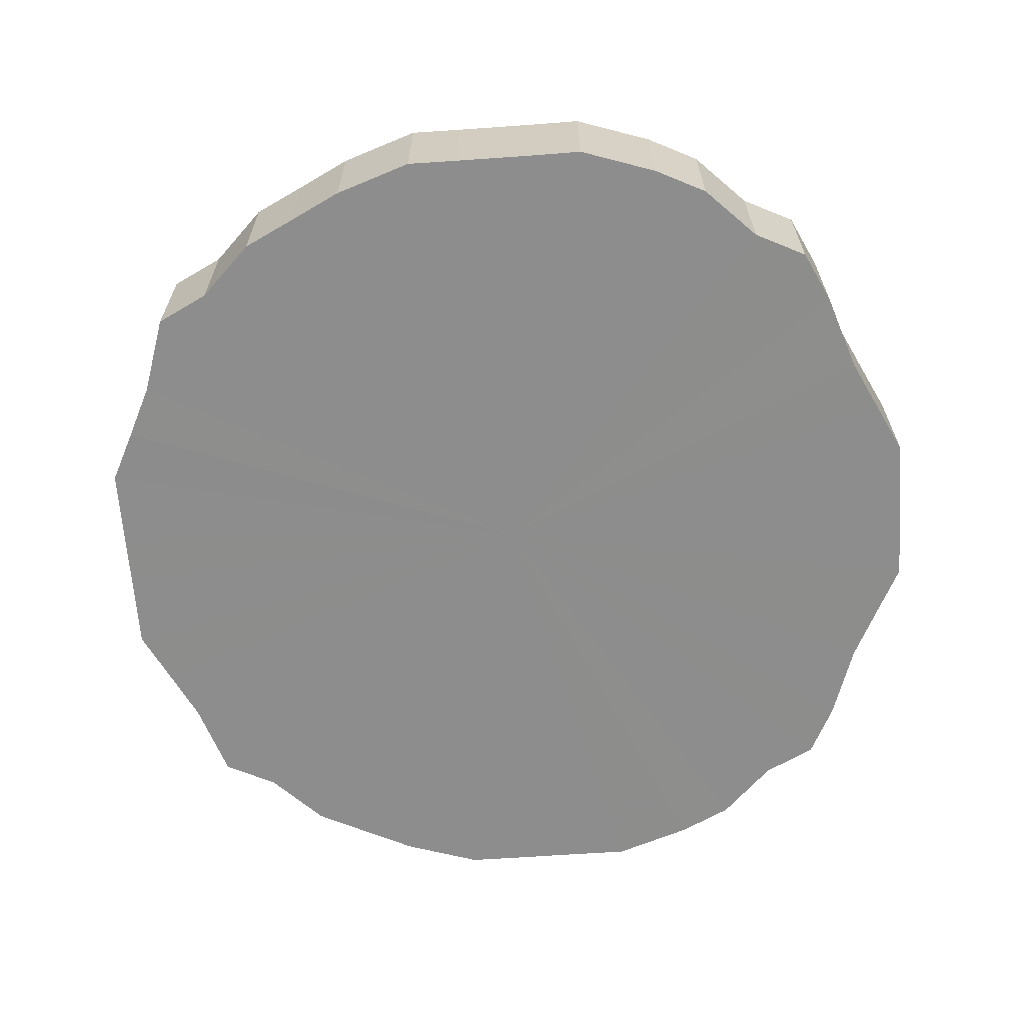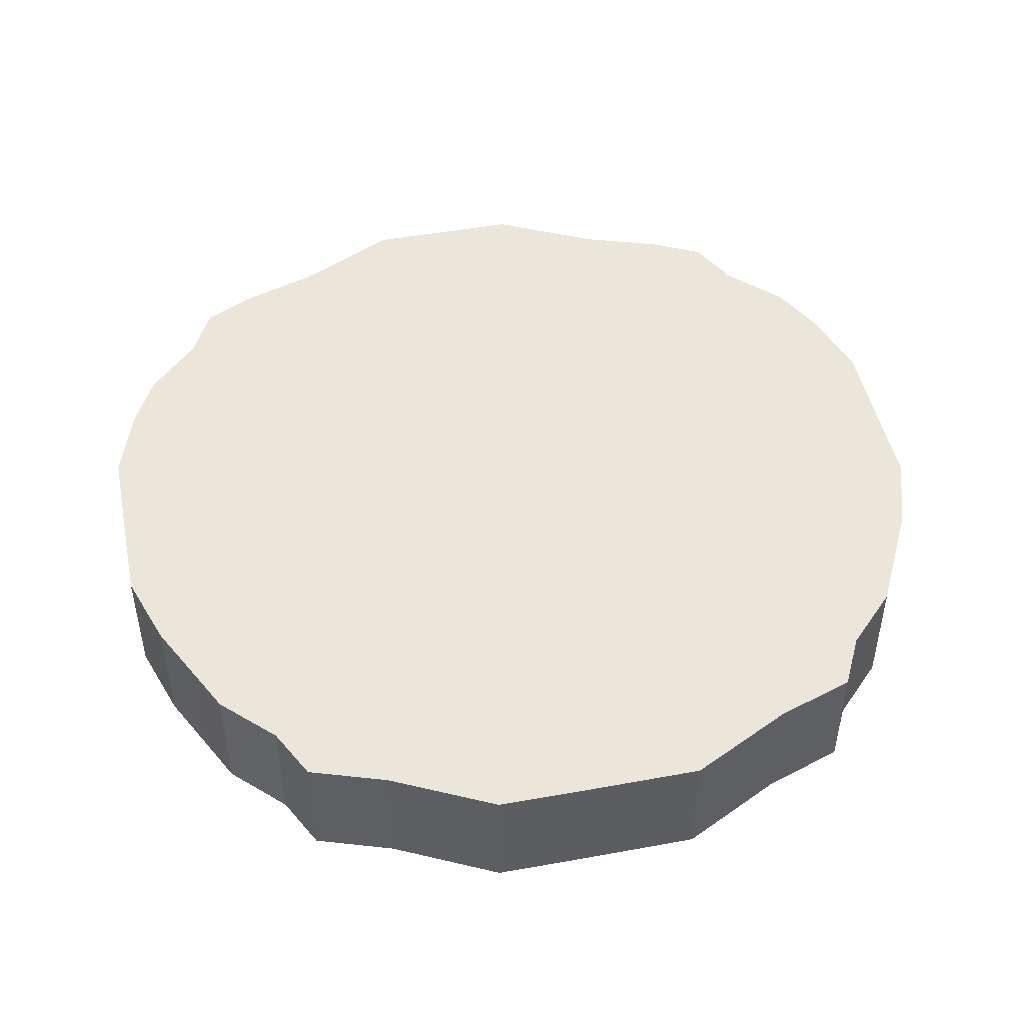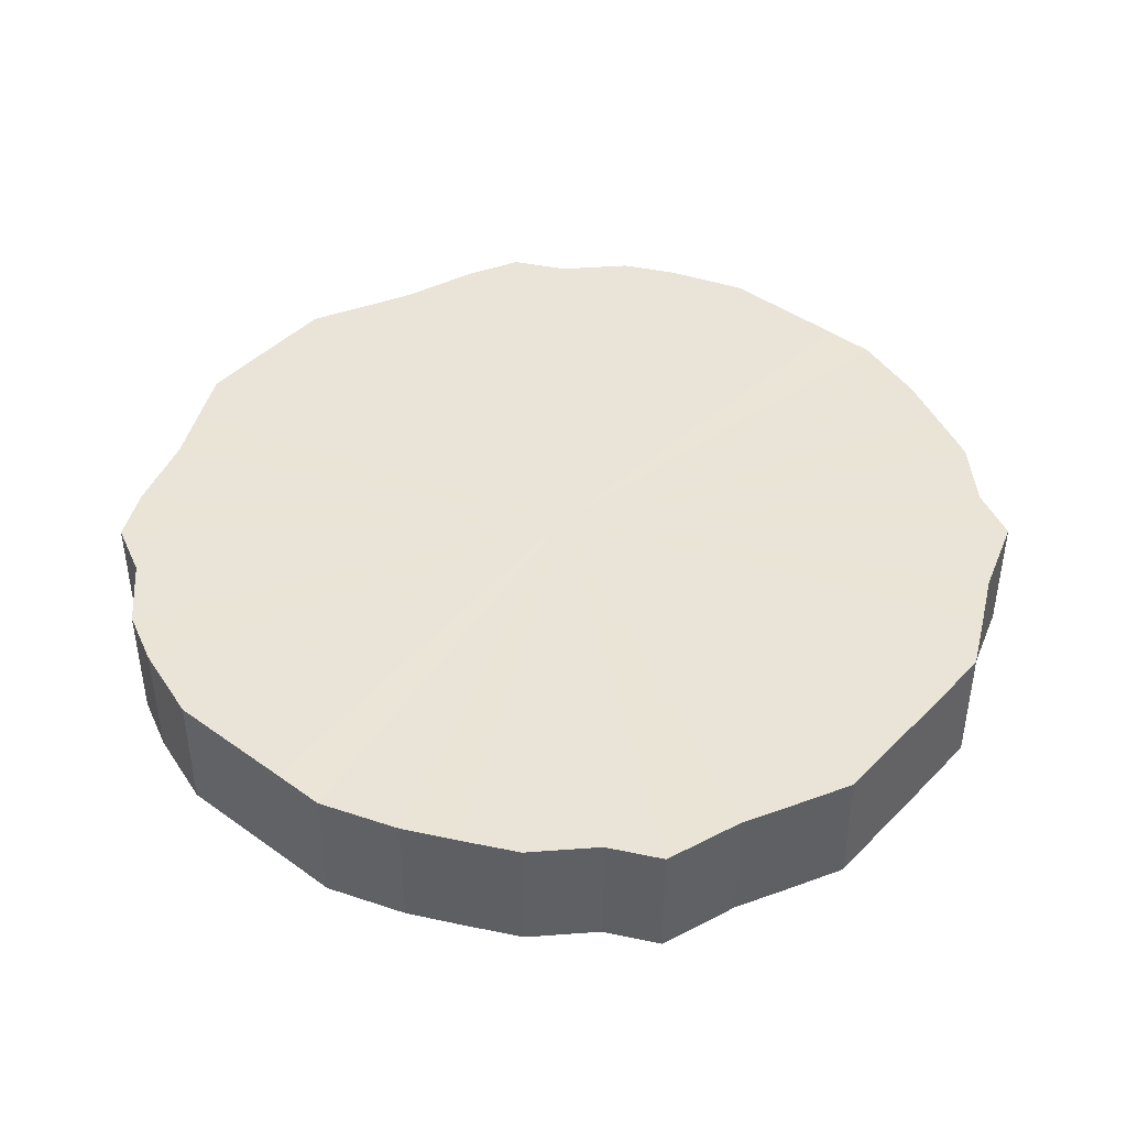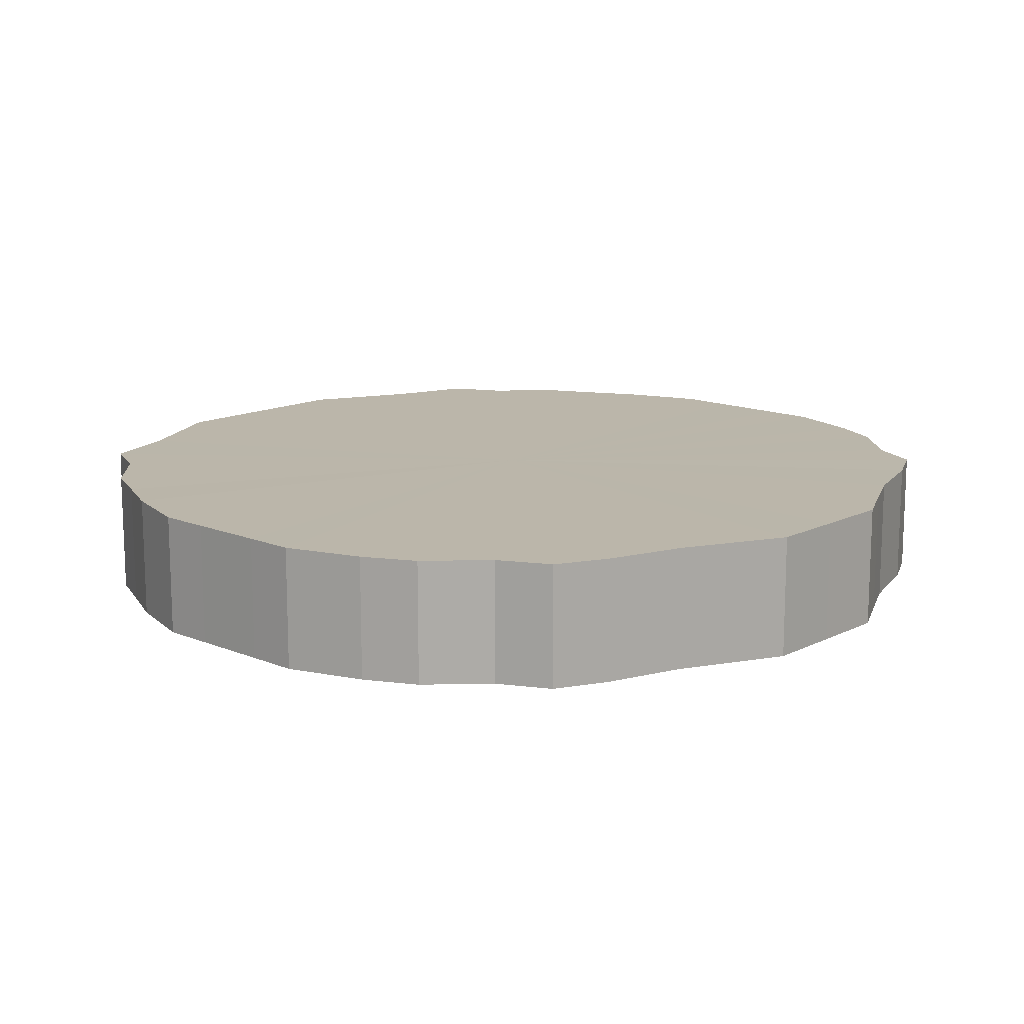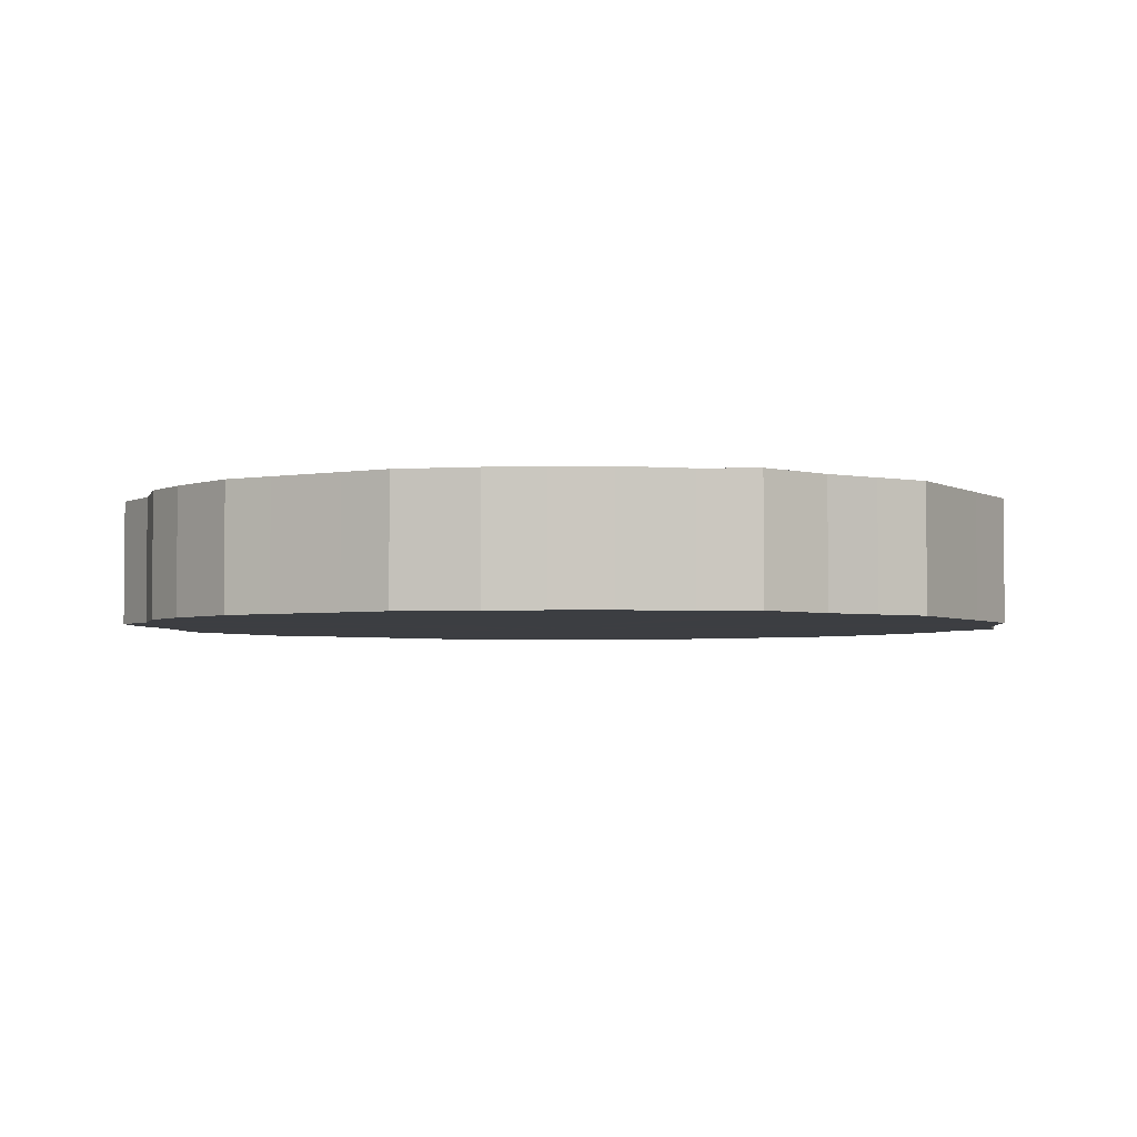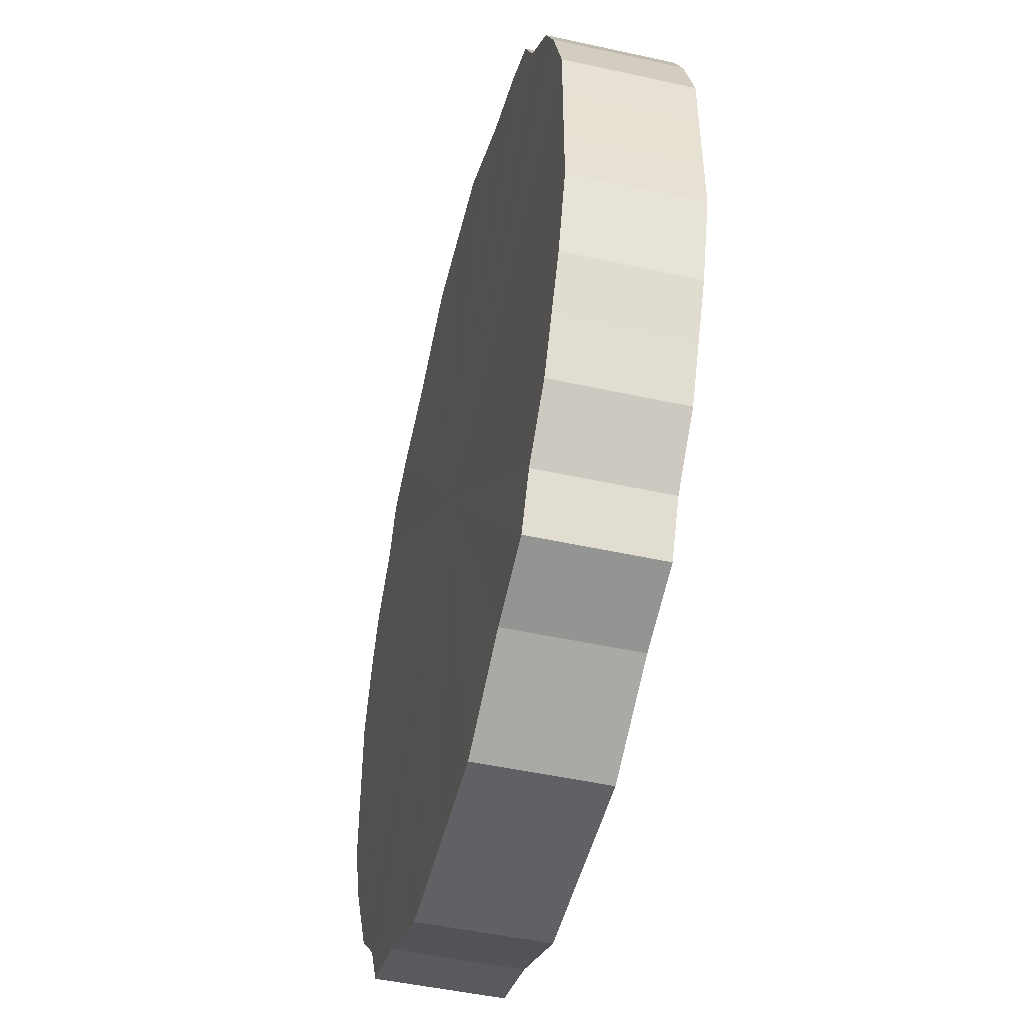
<metadata>
{"format":"obj","ext":"obj","renderer":"f3d","projection":"perspective","resolution":1024,"background":"white","views":[{"elev":-64.6,"azim":94.1,"up":"+Z"},{"elev":47.5,"azim":-11.6,"up":"+Z"},{"elev":43.4,"azim":-49.7,"up":"+Z"},{"elev":13.9,"azim":132.4,"up":"+Z"},{"elev":-3.4,"azim":-59.6,"up":"+Z"},{"elev":-49.0,"azim":-103.7,"up":"+Y"}]}
</metadata>
<code>
o 24217
v 2229 1860 7.744
v 2229 1860 7.744
v 2229 1860 7.696
v 2229 1860 7.744
v 2229 1860 7.696
v 2229 1860 7.744
v 2229 1860 7.696
v 2229 1860 7.744
v 2229 1860 7.696
v 2229 1860 7.744
v 2229 1860 7.696
v 2229 1860 7.744
v 2229 1860 7.696
v 2229 1860 7.744
v 2229 1860 7.696
v 2229 1860 7.744
v 2229 1860 7.696
v 2228 1860 7.744
v 2228 1860 7.696
v 2229 1860 7.744
v 2229 1860 7.696
v 2228 1860 7.744
v 2228 1860 7.696
v 2229 1860 7.744
v 2229 1860 7.696
v 2228 1860 7.744
v 2228 1860 7.696
v 2229 1860 7.744
v 2229 1860 7.696
v 2228 1860 7.744
v 2228 1860 7.696
v 2229 1860 7.744
v 2229 1860 7.696
v 2228 1860 7.744
v 2228 1860 7.696
v 2229 1860 7.744
v 2229 1860 7.696
v 2228 1860 7.744
v 2228 1860 7.696
v 2229 1860 7.744
v 2229 1860 7.696
v 2228 1860 7.744
v 2228 1860 7.696
v 2229 1860 7.744
v 2229 1860 7.696
v 2228 1860 7.744
v 2228 1860 7.696
v 2229 1860 7.744
v 2229 1860 7.696
v 2228 1860 7.744
v 2228 1860 7.696
v 2229 1860 7.744
v 2229 1860 7.696
v 2228 1860 7.744
v 2228 1860 7.696
v 2229 1860 7.744
v 2229 1860 7.696
v 2228 1860 7.744
v 2228 1860 7.696
v 2229 1860 7.744
v 2229 1860 7.696
v 2228 1860 7.744
v 2228 1860 7.696
v 2229 1860 7.744
v 2229 1860 7.696
v 2228 1860 7.744
v 2228 1860 7.696
v 2229 1860 7.744
v 2229 1860 7.696
v 2228 1860 7.744
v 2228 1860 7.696
v 2229 1860 7.744
v 2229 1860 7.696
v 2229 1860 7.744
v 2229 1860 7.696
v 2229 1860 7.744
v 2229 1860 7.696
v 2229 1860 7.744
v 2229 1860 7.696
v 2229 1860 7.744
v 2229 1860 7.696
v 2229 1860 7.744
v 2229 1860 7.696
v 2229 1860 7.744
v 2229 1860 7.696
v 2229 1860 7.696
v 2229 1860 7.696
v 2229 1860 7.744
v 2229 1860 7.696
v 2229 1860 7.744
v 2229 1860 7.696
v 2229 1860 7.696
v 2229 1860 7.744
v 2229 1860 7.696
v 2229 1860 7.744
v 2229 1860 7.744
v 2229 1860 7.696
v 2229 1860 7.696
v 2229 1860 7.744
v 2228 1860 7.696
v 2229 1860 7.744
v 2229 1860 7.744
v 2229 1860 7.696
v 2228 1860 7.696
v 2228 1860 7.744
v 2228 1860 7.696
v 2228 1860 7.744
v 2229 1860 7.744
v 2229 1860 7.696
v 2228 1860 7.696
v 2228 1860 7.744
v 2228 1860 7.696
v 2228 1860 7.744
v 2229 1860 7.744
v 2229 1860 7.696
v 2228 1860 7.696
v 2228 1860 7.744
v 2228 1860 7.696
v 2228 1860 7.744
v 2229 1860 7.744
v 2229 1860 7.696
v 2228 1860 7.696
v 2228 1860 7.744
v 2228 1860 7.696
v 2228 1860 7.744
v 2229 1860 7.744
v 2229 1860 7.696
v 2228 1860 7.696
v 2228 1860 7.744
v 2228 1860 7.696
v 2228 1860 7.744
v 2229 1860 7.744
v 2229 1860 7.696
v 2228 1860 7.696
v 2228 1860 7.744
v 2228 1860 7.696
v 2228 1860 7.744
v 2229 1860 7.744
v 2229 1860 7.696
v 2228 1860 7.696
v 2228 1860 7.744
v 2229 1860 7.696
v 2228 1860 7.744
v 2229 1860 7.744
v 2229 1860 7.696
v 2229 1860 7.696
v 2229 1860 7.744
v 2229 1860 7.696
v 2229 1860 7.744
v 2229 1860 7.744
v 2229 1860 7.696
v 2229 1860 7.696
v 2229 1860 7.744
v 2229 1860 7.696
v 2229 1860 7.744
v 2229 1860 7.744
v 2229 1860 7.696
v 2229 1860 7.696
v 2229 1860 7.744
v 2229 1860 7.696
v 2229 1860 7.744
v 2229 1860 7.744
v 2229 1860 7.696
v 2229 1860 7.696
v 2229 1860 7.744
v 2229 1860 7.696
v 2229 1860 7.744
v 2229 1860 7.744
v 2229 1860 7.696
v 2229 1860 7.696
v 2229 1860 7.744
v 2229 1860 7.744
v 2229 1860 7.744
v 2229 1860 7.744
v 2229 1860 7.744
v 2229 1860 7.744
v 2229 1860 7.744
v 2229 1860 7.744
v 2229 1860 7.744
v 2229 1860 7.744
v 2229 1860 7.744
v 2229 1860 7.744
v 2228 1860 7.744
v 2229 1860 7.744
v 2228 1860 7.744
v 2229 1860 7.744
v 2228 1860 7.744
v 2229 1860 7.744
v 2228 1860 7.744
v 2229 1860 7.744
v 2228 1860 7.744
v 2229 1860 7.744
v 2228 1860 7.744
v 2229 1860 7.744
v 2228 1860 7.744
v 2229 1860 7.744
v 2228 1860 7.744
v 2229 1860 7.744
v 2228 1860 7.744
v 2229 1860 7.744
v 2228 1860 7.744
v 2229 1860 7.744
v 2228 1860 7.744
v 2229 1860 7.744
v 2228 1860 7.744
v 2229 1860 7.744
v 2228 1860 7.744
v 2229 1860 7.744
v 2228 1860 7.744
v 2229 1860 7.744
v 2229 1860 7.744
v 2229 1860 7.744
v 2229 1860 7.744
v 2229 1860 7.744
v 2229 1860 7.744
v 2229 1860 7.744
v 2229 1860 7.696
v 2229 1860 7.696
v 2229 1860 7.696
v 2229 1860 7.696
v 2229 1860 7.696
v 2229 1860 7.696
v 2229 1860 7.696
v 2229 1860 7.696
v 2229 1860 7.696
v 2228 1860 7.696
v 2229 1860 7.696
v 2228 1860 7.696
v 2229 1860 7.696
v 2228 1860 7.696
v 2229 1860 7.696
v 2228 1860 7.696
v 2229 1860 7.696
v 2228 1860 7.696
v 2229 1860 7.696
v 2228 1860 7.696
v 2229 1860 7.696
v 2228 1860 7.696
v 2229 1860 7.696
v 2228 1860 7.696
v 2229 1860 7.696
v 2228 1860 7.696
v 2229 1860 7.696
v 2228 1860 7.696
v 2229 1860 7.696
v 2228 1860 7.696
v 2229 1860 7.696
v 2228 1860 7.696
v 2229 1860 7.696
v 2228 1860 7.696
v 2229 1860 7.696
v 2228 1860 7.696
v 2229 1860 7.696
v 2229 1860 7.696
v 2229 1860 7.696
v 2229 1860 7.696
v 2229 1860 7.696
v 2229 1860 7.696
v 2229 1860 7.696
v 2229 1860 7.696
f 1 2 3
f 2 4 5
f 6 1 7
f 4 8 9
f 10 6 11
f 8 12 13
f 14 10 15
f 12 16 17
f 18 14 19
f 16 20 21
f 22 18 23
f 20 24 25
f 26 22 27
f 24 28 29
f 30 26 31
f 28 32 33
f 34 30 35
f 32 36 37
f 38 34 39
f 36 40 41
f 42 38 43
f 40 44 45
f 46 42 47
f 44 48 49
f 50 46 51
f 48 52 53
f 54 50 55
f 52 56 57
f 58 54 59
f 56 60 61
f 62 58 63
f 60 64 65
f 66 62 67
f 64 68 69
f 70 66 71
f 68 72 73
f 74 70 75
f 72 76 77
f 78 74 79
f 76 80 81
f 82 78 83
f 80 84 85
f 84 82 86
f 87 88 89
f 89 90 91
f 92 93 87
f 94 95 92
f 91 96 97
f 98 99 94
f 100 101 98
f 97 102 103
f 104 105 100
f 106 107 104
f 103 108 109
f 110 111 106
f 112 113 110
f 109 114 115
f 116 117 112
f 118 119 116
f 115 120 121
f 122 123 118
f 124 125 122
f 121 126 127
f 128 129 124
f 130 131 128
f 127 132 133
f 134 135 130
f 136 137 134
f 133 138 139
f 140 141 136
f 142 143 140
f 139 144 145
f 146 147 142
f 148 149 146
f 145 150 151
f 152 153 148
f 154 155 152
f 151 156 157
f 158 159 154
f 160 161 158
f 157 162 163
f 164 165 160
f 166 167 164
f 163 168 169
f 170 171 166
f 169 172 170
f 173 174 175
f 173 176 174
f 173 175 177
f 173 178 176
f 173 177 179
f 173 180 178
f 173 179 181
f 173 182 180
f 173 181 183
f 173 184 182
f 173 183 185
f 173 186 184
f 173 185 187
f 173 188 186
f 173 187 189
f 173 190 188
f 173 189 191
f 173 192 190
f 173 191 193
f 173 194 192
f 173 193 195
f 173 196 194
f 173 195 197
f 173 198 196
f 173 197 199
f 173 200 198
f 173 199 201
f 173 202 200
f 173 201 203
f 173 204 202
f 173 203 205
f 173 206 204
f 173 205 207
f 173 208 206
f 173 207 209
f 173 210 208
f 173 209 211
f 173 212 210
f 173 211 213
f 173 214 212
f 173 213 215
f 173 216 214
f 173 215 216
f 217 218 219
f 217 220 218
f 217 219 221
f 217 222 220
f 217 221 223
f 217 224 222
f 217 223 225
f 217 226 224
f 217 225 227
f 217 228 226
f 217 227 229
f 217 230 228
f 217 229 231
f 217 232 230
f 217 231 233
f 217 234 232
f 217 233 235
f 217 236 234
f 217 235 237
f 217 238 236
f 217 237 239
f 217 240 238
f 217 239 241
f 217 242 240
f 217 241 243
f 217 244 242
f 217 243 245
f 217 246 244
f 217 245 247
f 217 248 246
f 217 247 249
f 217 250 248
f 217 249 251
f 217 252 250
f 217 251 253
f 217 254 252
f 217 253 255
f 217 256 254
f 217 255 257
f 217 258 256
f 217 257 259
f 217 260 258
f 217 259 260

</code>
